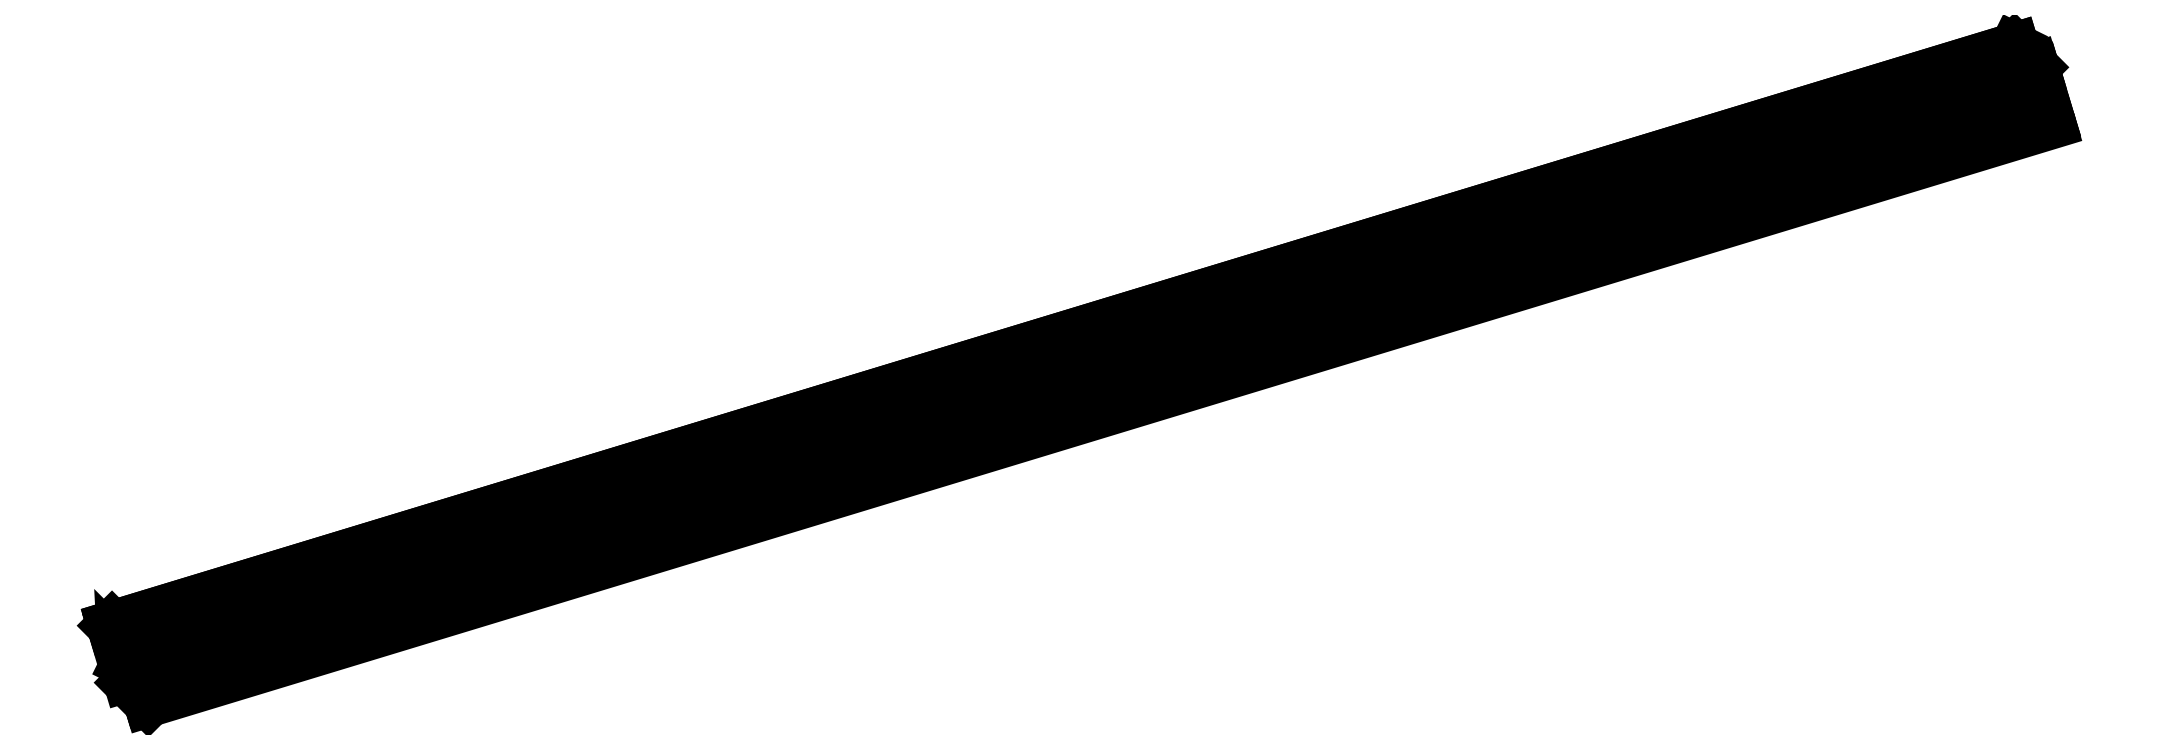
<metadata>
{"format":"dxf","ext":"dxf","renderer":"ezdxf+matplotlib","layout":"modelspace","background":"white","min_lineweight":24,"dpi":150}
</metadata>
<code>
0
SECTION
2
ENTITIES
0
LWPOLYLINE
8
0
90
       22
70
   128
43
0
10
-1437
20
-429
10
-1437
20
-429
10
-1437
20
-428.5
10
-1437
20
-427.8
10
-1437
20
-426.9
10
-1437
20
-425.8
10
-1438
20
-424.6
10
-1438
20
-423.5
10
-1438
20
-422.6
10
-1439
20
-421.9
10
-1439
20
-421.4
10
-1439
20
-421.3
10
-1439
20
-421.6
10
-1439
20
-422.2
10
-1439
20
-423
10
-1438
20
-424
10
-1438
20
-425.2
10
-1438
20
-426.3
10
-1437
20
-427.3
10
-1437
20
-428.2
10
-1437
20
-428.8
10
-1437
20
-429
0
LWPOLYLINE
8
0
90
       22
70
   128
43
0
10
-1427
20
-438.2
10
-1427
20
-438.1
10
-1428
20
-437.7
10
-1428
20
-437
10
-1428
20
-436.1
10
-1428
20
-435
10
-1429
20
-433.8
10
-1429
20
-432.7
10
-1429
20
-431.8
10
-1430
20
-431.1
10
-1430
20
-430.6
10
-1430
20
-430.5
10
-1430
20
-430.8
10
-1430
20
-431.4
10
-1429
20
-432.2
10
-1429
20
-433.2
10
-1429
20
-434.4
10
-1428
20
-435.5
10
-1428
20
-436.5
10
-1428
20
-437.4
10
-1428
20
-438
10
-1427
20
-438.2
0
CIRCLE
8
0
10
-708.9
20
-219.7
30
0
40
2.987
0
CIRCLE
8
0
10
-429.4
20
-134.8
30
0
40
2.987
0
CIRCLE
8
0
10
-522.5
20
-163.1
30
0
40
2.987
0
CIRCLE
8
0
10
-615.7
20
-191.4
30
0
40
2.987
0
CIRCLE
8
0
10
-802.1
20
-248
30
0
40
2.987
0
CIRCLE
8
0
10
-895.2
20
-276.3
30
0
40
2.987
0
CIRCLE
8
0
10
-988.4
20
-304.6
30
0
40
2.987
0
CIRCLE
8
0
10
-125.6
20
-42.53
30
0
40
2.987
0
CIRCLE
8
0
10
-231.6
20
-74.71
30
0
40
2.987
0
CIRCLE
8
0
10
-1187
20
-365.1
30
0
40
2.987
0
CIRCLE
8
0
10
-1293
20
-397.3
30
0
40
2.987
0
CIRCLE
8
0
10
-19.7
20
-10.34
30
0
40
2.987
0
CIRCLE
8
0
10
-336.2
20
-106.5
30
0
40
2.987
0
CIRCLE
8
0
10
-1082
20
-332.9
30
0
40
2.987
0
CIRCLE
8
0
10
-1399
20
-429.5
30
0
40
2.987
0
LWPOLYLINE
8
0
90
       46
70
   128
43
0
10
-59.77
20
18.36
10
-62.15
20
17.62
10
-64.46
20
16.86
10
-66.65
20
16.11
10
-68.68
20
15.38
10
-70.5
20
14.67
10
-72.1
20
14.02
10
-73.42
20
13.42
10
-74.46
20
12.88
10
-75.18
20
12.43
10
-75.57
20
12.07
10
-75.63
20
11.8
10
-75.36
20
11.64
10
-74.75
20
11.57
10
-73.83
20
11.61
10
-72.6
20
11.76
10
-71.1
20
12.01
10
-69.35
20
12.35
10
-67.39
20
12.79
10
-65.25
20
13.3
10
-62.98
20
13.89
10
-60.62
20
14.54
10
-58.22
20
15.24
10
-55.82
20
15.96
10
-53.47
20
16.71
10
-51.22
20
17.47
10
-49.1
20
18.21
10
-47.17
20
18.93
10
-45.46
20
19.61
10
-43.99
20
20.24
10
-42.81
20
20.81
10
-41.93
20
21.3
10
-41.37
20
21.71
10
-41.14
20
22.03
10
-41.25
20
22.25
10
-41.69
20
22.36
10
-42.46
20
22.37
10
-43.54
20
22.28
10
-44.9
20
22.08
10
-46.53
20
21.78
10
-48.39
20
21.39
10
-50.45
20
20.92
10
-52.65
20
20.36
10
-54.98
20
19.74
10
-57.36
20
19.07
10
-59.77
20
18.36
0
LWPOLYLINE
8
0
90
       46
70
   128
43
0
10
-50.83
20
9.388
10
-53.21
20
8.647
10
-55.52
20
7.894
10
-57.71
20
7.143
10
-59.73
20
6.409
10
-61.56
20
5.706
10
-63.16
20
5.048
10
-64.48
20
4.448
10
-65.52
20
3.916
10
-66.24
20
3.465
10
-66.63
20
3.102
10
-66.69
20
2.834
10
-66.41
20
2.667
10
-65.81
20
2.604
10
-64.89
20
2.646
10
-63.66
20
2.793
10
-62.16
20
3.041
10
-60.41
20
3.386
10
-58.45
20
3.82
10
-56.31
20
4.337
10
-54.04
20
4.924
10
-51.68
20
5.572
10
-49.28
20
6.267
10
-46.88
20
6.996
10
-44.53
20
7.745
10
-42.28
20
8.499
10
-40.16
20
9.243
10
-38.23
20
9.963
10
-36.51
20
10.65
10
-35.05
20
11.28
10
-33.87
20
11.84
10
-32.99
20
12.34
10
-32.43
20
12.74
10
-32.2
20
13.06
10
-32.31
20
13.28
10
-32.75
20
13.39
10
-33.52
20
13.4
10
-34.6
20
13.31
10
-35.96
20
13.11
10
-37.59
20
12.81
10
-39.45
20
12.42
10
-41.5
20
11.95
10
-43.71
20
11.39
10
-46.03
20
10.77
10
-48.42
20
10.1
10
-50.83
20
9.388
0
LWPOLYLINE
8
0
90
       46
70
   128
43
0
10
-1398
20
-388.1
10
-1400
20
-388.8
10
-1402
20
-389.6
10
-1404
20
-390.3
10
-1406
20
-391
10
-1408
20
-391.7
10
-1410
20
-392.4
10
-1411
20
-393
10
-1412
20
-393.5
10
-1413
20
-394
10
-1413
20
-394.3
10
-1413
20
-394.6
10
-1413
20
-394.8
10
-1413
20
-394.8
10
-1412
20
-394.8
10
-1410
20
-394.7
10
-1409
20
-394.4
10
-1407
20
-394.1
10
-1405
20
-393.6
10
-1403
20
-393.1
10
-1401
20
-392.5
10
-1398
20
-391.9
10
-1396
20
-391.2
10
-1394
20
-390.5
10
-1391
20
-389.7
10
-1389
20
-389
10
-1387
20
-388.2
10
-1385
20
-387.5
10
-1383
20
-386.8
10
-1382
20
-386.2
10
-1381
20
-385.6
10
-1380
20
-385.1
10
-1379
20
-384.7
10
-1379
20
-384.4
10
-1379
20
-384.2
10
-1379
20
-384.1
10
-1380
20
-384
10
-1381
20
-384.1
10
-1383
20
-384.3
10
-1384
20
-384.6
10
-1386
20
-385
10
-1388
20
-385.5
10
-1390
20
-386.1
10
-1393
20
-386.7
10
-1395
20
-387.3
10
-1398
20
-388.1
0
LWPOLYLINE
8
0
90
       46
70
   128
43
0
10
-1389
20
-397
10
-1391
20
-397.8
10
-1393
20
-398.5
10
-1396
20
-399.3
10
-1398
20
-400
10
-1399
20
-400.7
10
-1401
20
-401.4
10
-1402
20
-402
10
-1403
20
-402.5
10
-1404
20
-403
10
-1404
20
-403.3
10
-1404
20
-403.6
10
-1404
20
-403.8
10
-1404
20
-403.8
10
-1403
20
-403.8
10
-1401
20
-403.6
10
-1400
20
-403.4
10
-1398
20
-403
10
-1396
20
-402.6
10
-1394
20
-402.1
10
-1392
20
-401.5
10
-1389
20
-400.8
10
-1387
20
-400.2
10
-1385
20
-399.4
10
-1382
20
-398.7
10
-1380
20
-397.9
10
-1378
20
-397.2
10
-1376
20
-396.5
10
-1374
20
-395.8
10
-1373
20
-395.1
10
-1372
20
-394.6
10
-1371
20
-394.1
10
-1370
20
-393.7
10
-1370
20
-393.4
10
-1370
20
-393.1
10
-1371
20
-393
10
-1371
20
-393
10
-1372
20
-393.1
10
-1374
20
-393.3
10
-1375
20
-393.6
10
-1377
20
-394
10
-1379
20
-394.5
10
-1382
20
-395
10
-1384
20
-395.6
10
-1386
20
-396.3
10
-1389
20
-397
0
LWPOLYLINE
8
0
90
       30
70
   128
43
0
10
-1290
20
-358.1
10
-1289
20
-358.2
10
-1289
20
-358.2
10
-1288
20
-358
10
-1286
20
-357.8
10
-1285
20
-357.4
10
-1283
20
-357
10
-1282
20
-356.6
10
-1280
20
-356
10
-1278
20
-355.5
10
-1277
20
-355
10
-1276
20
-354.5
10
-1275
20
-354.1
10
-1274
20
-353.8
10
-1274
20
-353.6
10
-1274
20
-353.4
10
-1275
20
-353.4
10
-1276
20
-353.5
10
-1277
20
-353.7
10
-1278
20
-354
10
-1280
20
-354.4
10
-1281
20
-354.8
10
-1283
20
-355.3
10
-1285
20
-355.8
10
-1286
20
-356.4
10
-1287
20
-356.8
10
-1288
20
-357.3
10
-1289
20
-357.7
10
-1289
20
-357.9
10
-1290
20
-358.1
0
LWPOLYLINE
8
0
90
       30
70
   128
43
0
10
-1282
20
-365.5
10
-1282
20
-365.6
10
-1281
20
-365.5
10
-1280
20
-365.4
10
-1279
20
-365.1
10
-1278
20
-364.8
10
-1276
20
-364.4
10
-1274
20
-363.9
10
-1273
20
-363.4
10
-1271
20
-362.9
10
-1270
20
-362.4
10
-1269
20
-361.9
10
-1268
20
-361.5
10
-1267
20
-361.2
10
-1267
20
-360.9
10
-1267
20
-360.8
10
-1267
20
-360.8
10
-1268
20
-360.9
10
-1269
20
-361.1
10
-1271
20
-361.4
10
-1272
20
-361.7
10
-1274
20
-362.2
10
-1276
20
-362.7
10
-1277
20
-363.2
10
-1279
20
-363.7
10
-1280
20
-364.2
10
-1281
20
-364.6
10
-1282
20
-365
10
-1282
20
-365.3
10
-1282
20
-365.5
0
LWPOLYLINE
8
0
90
       30
70
   128
43
0
10
-734.1
20
-189.4
10
-733.8
20
-189.5
10
-733.1
20
-189.4
10
-732.2
20
-189.3
10
-730.9
20
-189
10
-729.5
20
-188.7
10
-727.9
20
-188.3
10
-726.3
20
-187.8
10
-724.6
20
-187.3
10
-723.1
20
-186.8
10
-721.7
20
-186.3
10
-720.5
20
-185.8
10
-719.6
20
-185.4
10
-719
20
-185.1
10
-718.8
20
-184.8
10
-718.9
20
-184.7
10
-719.4
20
-184.7
10
-720.2
20
-184.8
10
-721.3
20
-185
10
-722.7
20
-185.3
10
-724.2
20
-185.6
10
-725.8
20
-186.1
10
-727.5
20
-186.6
10
-729.1
20
-187.1
10
-730.6
20
-187.6
10
-731.9
20
-188.1
10
-732.9
20
-188.6
10
-733.6
20
-188.9
10
-734.1
20
-189.2
10
-734.1
20
-189.4
0
LWPOLYLINE
8
0
90
       30
70
   128
43
0
10
-726.8
20
-196.8
10
-726.5
20
-196.8
10
-725.8
20
-196.8
10
-724.8
20
-196.7
10
-723.6
20
-196.4
10
-722.2
20
-196.1
10
-720.6
20
-195.6
10
-718.9
20
-195.2
10
-717.3
20
-194.7
10
-715.7
20
-194.1
10
-714.3
20
-193.6
10
-713.1
20
-193.2
10
-712.3
20
-192.8
10
-711.7
20
-192.4
10
-711.5
20
-192.2
10
-711.6
20
-192.1
10
-712.1
20
-192
10
-712.9
20
-192.1
10
-714
20
-192.3
10
-715.3
20
-192.6
10
-716.9
20
-193
10
-718.5
20
-193.5
10
-720.1
20
-193.9
10
-721.8
20
-194.5
10
-723.2
20
-195
10
-724.5
20
-195.5
10
-725.6
20
-195.9
10
-726.3
20
-196.3
10
-726.7
20
-196.6
10
-726.8
20
-196.8
0
LWPOLYLINE
8
0
90
       22
70
   128
43
0
10
-1104
20
-300.6
10
-1104
20
-300.7
10
-1103
20
-300.6
10
-1102
20
-300.4
10
-1101
20
-300.2
10
-1100
20
-299.8
10
-1099
20
-299.5
10
-1098
20
-299.1
10
-1097
20
-298.8
10
-1096
20
-298.5
10
-1096
20
-298.3
10
-1096
20
-298.2
10
-1097
20
-298.3
10
-1097
20
-298.4
10
-1098
20
-298.6
10
-1099
20
-298.9
10
-1101
20
-299.2
10
-1102
20
-299.6
10
-1103
20
-299.9
10
-1103
20
-300.2
10
-1104
20
-300.5
10
-1104
20
-300.6
0
LWPOLYLINE
8
0
90
       22
70
   128
43
0
10
-1099
20
-305
10
-1099
20
-305
10
-1099
20
-305
10
-1098
20
-304.8
10
-1097
20
-304.5
10
-1096
20
-304.2
10
-1094
20
-303.9
10
-1093
20
-303.5
10
-1093
20
-303.2
10
-1092
20
-302.9
10
-1092
20
-302.7
10
-1092
20
-302.6
10
-1092
20
-302.6
10
-1093
20
-302.8
10
-1094
20
-303
10
-1095
20
-303.3
10
-1096
20
-303.6
10
-1097
20
-304
10
-1098
20
-304.3
10
-1099
20
-304.6
10
-1099
20
-304.8
10
-1099
20
-305
0
LWPOLYLINE
8
0
90
       22
70
   128
43
0
10
-1095
20
-309.6
10
-1095
20
-309.6
10
-1094
20
-309.6
10
-1093
20
-309.4
10
-1092
20
-309.1
10
-1091
20
-308.8
10
-1090
20
-308.5
10
-1089
20
-308.1
10
-1088
20
-307.8
10
-1087
20
-307.5
10
-1087
20
-307.3
10
-1087
20
-307.2
10
-1088
20
-307.2
10
-1088
20
-307.4
10
-1089
20
-307.6
10
-1090
20
-307.9
10
-1092
20
-308.2
10
-1093
20
-308.6
10
-1094
20
-308.9
10
-1094
20
-309.2
10
-1095
20
-309.4
10
-1095
20
-309.6
0
LWPOLYLINE
8
0
90
       22
70
   128
43
0
10
-358.5
20
-74.19
10
-358.2
20
-74.22
10
-357.6
20
-74.16
10
-356.8
20
-73.99
10
-355.7
20
-73.73
10
-354.6
20
-73.41
10
-353.5
20
-73.06
10
-352.4
20
-72.7
10
-351.6
20
-72.37
10
-351
20
-72.1
10
-350.8
20
-71.91
10
-350.9
20
-71.82
10
-351.3
20
-71.83
10
-352
20
-71.95
10
-353
20
-72.17
10
-354.1
20
-72.46
10
-355.2
20
-72.8
10
-356.3
20
-73.16
10
-357.3
20
-73.5
10
-358
20
-73.81
10
-358.4
20
-74.04
10
-358.5
20
-74.19
0
LWPOLYLINE
8
0
90
       22
70
   128
43
0
10
-354.1
20
-78.55
10
-353.8
20
-78.59
10
-353.3
20
-78.53
10
-352.4
20
-78.36
10
-351.4
20
-78.1
10
-350.2
20
-77.78
10
-349.1
20
-77.43
10
-348.1
20
-77.07
10
-347.2
20
-76.74
10
-346.7
20
-76.47
10
-346.4
20
-76.28
10
-346.5
20
-76.18
10
-346.9
20
-76.2
10
-347.7
20
-76.32
10
-348.6
20
-76.53
10
-349.7
20
-76.82
10
-350.9
20
-77.17
10
-352
20
-77.53
10
-352.9
20
-77.87
10
-353.6
20
-78.18
10
-354
20
-78.41
10
-354.1
20
-78.55
0
LWPOLYLINE
8
0
90
       22
70
   128
43
0
10
-349.5
20
-83.15
10
-349.3
20
-83.19
10
-348.7
20
-83.12
10
-347.8
20
-82.95
10
-346.8
20
-82.7
10
-345.7
20
-82.38
10
-344.5
20
-82.03
10
-343.5
20
-81.67
10
-342.7
20
-81.34
10
-342.1
20
-81.07
10
-341.8
20
-80.88
10
-341.9
20
-80.78
10
-342.3
20
-80.8
10
-343.1
20
-80.92
10
-344
20
-81.13
10
-345.1
20
-81.42
10
-346.3
20
-81.76
10
-347.4
20
-82.12
10
-348.3
20
-82.47
10
-349
20
-82.78
10
-349.4
20
-83.01
10
-349.5
20
-83.15
0
LWPOLYLINE
8
0
90
       30
70
   128
43
0
10
-170.4
20
-18.95
10
-172.1
20
-19.44
10
-173.7
20
-19.87
10
-175.2
20
-20.23
10
-176.5
20
-20.51
10
-177.5
20
-20.68
10
-178.2
20
-20.74
10
-178.6
20
-20.69
10
-178.7
20
-20.53
10
-178.4
20
-20.27
10
-177.7
20
-19.92
10
-176.7
20
-19.49
10
-175.5
20
-19.01
10
-174
20
-18.5
10
-172.5
20
-17.98
10
-170.8
20
-17.48
10
-169.2
20
-17.02
10
-167.6
20
-16.62
10
-166.2
20
-16.3
10
-165
20
-16.07
10
-164.2
20
-15.96
10
-163.6
20
-15.95
10
-163.4
20
-16.05
10
-163.5
20
-16.27
10
-164
20
-16.58
10
-164.8
20
-16.97
10
-165.9
20
-17.42
10
-167.3
20
-17.92
10
-168.8
20
-18.44
10
-170.4
20
-18.95
0
LWPOLYLINE
8
0
90
       30
70
   128
43
0
10
-163.1
20
-26.31
10
-164.7
20
-26.8
10
-166.3
20
-27.23
10
-167.8
20
-27.59
10
-169.1
20
-27.87
10
-170.2
20
-28.04
10
-170.9
20
-28.1
10
-171.3
20
-28.05
10
-171.3
20
-27.89
10
-171
20
-27.63
10
-170.4
20
-27.28
10
-169.4
20
-26.85
10
-168.2
20
-26.37
10
-166.7
20
-25.86
10
-165.1
20
-25.34
10
-163.5
20
-24.84
10
-161.8
20
-24.38
10
-160.3
20
-23.98
10
-158.9
20
-23.66
10
-157.7
20
-23.43
10
-156.8
20
-23.31
10
-156.2
20
-23.31
10
-156
20
-23.41
10
-156.2
20
-23.62
10
-156.7
20
-23.93
10
-157.5
20
-24.33
10
-158.6
20
-24.78
10
-159.9
20
-25.28
10
-161.5
20
-25.8
10
-163.1
20
-26.31
0
LWPOLYLINE
8
0
90
       13
70
   128
43
0
10
-1087
20
-307.3
10
-1087
20
-307.2
10
-1088
20
-307.3
10
-1088
20
-307.4
10
-1089
20
-307.6
10
-1090
20
-307.9
10
-1092
20
-308.2
10
-1093
20
-308.6
10
-1094
20
-308.9
10
-1094
20
-309.2
10
-1095
20
-309.5
10
-1095
20
-309.6
10
-1095
20
-309.6
0
LWPOLYLINE
8
0
90
       13
70
   128
43
0
10
-341.8
20
-80.89
10
-341.9
20
-80.81
10
-342.4
20
-80.83
10
-343.1
20
-80.95
10
-344
20
-81.16
10
-345.1
20
-81.45
10
-346.3
20
-81.79
10
-347.4
20
-82.15
10
-348.3
20
-82.49
10
-349
20
-82.8
10
-349.4
20
-83.03
10
-349.5
20
-83.17
10
-349.5
20
-83.17
0
LWPOLYLINE
8
0
90
       13
70
   128
43
0
10
-1092
20
-302.7
10
-1092
20
-302.6
10
-1092
20
-302.7
10
-1093
20
-302.8
10
-1094
20
-303
10
-1095
20
-303.3
10
-1096
20
-303.6
10
-1097
20
-304
10
-1098
20
-304.3
10
-1099
20
-304.6
10
-1099
20
-304.9
10
-1099
20
-305
10
-1099
20
-305
0
LWPOLYLINE
8
0
90
       13
70
   128
43
0
10
-346.4
20
-76.29
10
-346.5
20
-76.22
10
-346.9
20
-76.23
10
-347.7
20
-76.35
10
-348.6
20
-76.56
10
-349.7
20
-76.85
10
-350.8
20
-77.19
10
-351.9
20
-77.55
10
-352.9
20
-77.89
10
-353.6
20
-78.2
10
-354
20
-78.43
10
-354.1
20
-78.57
10
-354.1
20
-78.57
0
LWPOLYLINE
8
0
90
       13
70
   128
43
0
10
-1096
20
-298.4
10
-1096
20
-298.3
10
-1097
20
-298.3
10
-1097
20
-298.4
10
-1098
20
-298.6
10
-1099
20
-298.9
10
-1101
20
-299.3
10
-1102
20
-299.6
10
-1103
20
-300
10
-1103
20
-300.3
10
-1104
20
-300.5
10
-1104
20
-300.6
10
-1104
20
-300.6
0
LWPOLYLINE
8
0
90
       13
70
   128
43
0
10
-350.8
20
-71.92
10
-350.9
20
-71.85
10
-351.3
20
-71.86
10
-352
20
-71.98
10
-353
20
-72.19
10
-354.1
20
-72.48
10
-355.2
20
-72.82
10
-356.3
20
-73.18
10
-357.2
20
-73.52
10
-357.9
20
-73.83
10
-358.4
20
-74.06
10
-358.4
20
-74.2
10
-358.4
20
-74.2
0
LINE
8
0
10
-1419
20
-458.6
30
0
11
13.91
21
-23.17
31
0
0
LINE
8
0
10
-13.62
20
34.49
30
0
11
-1447
21
-401
31
0
0
LINE
8
0
10
-1420
20
-455.1
30
0
11
-1431
21
-419.8
31
0
0
LINE
8
0
10
-1434
20
-443.9
30
0
11
-1419
21
-458.6
31
0
0
LINE
8
0
10
-1446
20
-404.5
30
0
11
-1436
21
-439.8
31
0
0
LINE
8
0
10
-1432
20
-415.7
30
0
11
-1447
21
-401
31
0
0
LINE
8
0
10
-1432
20
-415.7
30
0
11
1.077
21
19.76
31
0
0
LINE
8
0
10
2.522
20
15.64
30
0
11
-1431
21
-419.8
31
0
0
LINE
8
0
10
-1420
20
-455.1
30
0
11
13.05
21
-19.65
31
0
0
LINE
8
0
10
13.05
20
-19.65
30
0
11
2.522
21
15.64
31
0
0
LINE
8
0
10
-13.6
20
34.48
30
0
11
-1447
21
-401
31
0
0
LINE
8
0
10
1.077
20
19.76
30
0
11
-13.6
21
34.48
31
0
0
LINE
8
0
10
-1427
20
-438.2
30
0
11
-1427
21
-438.2
31
0
0
LINE
8
0
10
-1437
20
-429
30
0
11
-1437
21
-429
31
0
0
LINE
8
0
10
-13.62
20
34.49
30
0
11
-13.6
21
34.48
31
0
0
ARC
8
0
10
-1457
20
-426.6
30
0
40
26.97
50
14.67
51
23.96
0
ARC
8
0
10
-1433
20
-459.9
30
0
40
13.32
50
5.577
51
21.13
0
ARC
8
0
10
-1409
20
-432.9
30
0
40
26.97
50
194.7
51
204
0
ARC
8
0
10
-1434
20
-399.7
30
0
40
13.32
50
185.6
51
201.1
0
ARC
8
0
10
-23.57
20
8.813
30
0
40
26.97
50
14.67
51
23.96
0
ARC
8
0
10
-1401
20
-428.2
30
0
40
3.004
50
242.3
51
27.55
0
ARC
8
0
10
-2.061
20
-25.2
30
0
40
16.1
50
7.22
51
20.14
0
ARC
8
0
10
-1295
20
-396.1
30
0
40
3.004
50
242.3
51
27.55
0
ARC
8
0
10
-1189
20
-363.9
30
0
40
3.004
50
242.3
51
27.55
0
ARC
8
0
10
-1083
20
-331.7
30
0
40
3.004
50
242.3
51
27.55
0
ARC
8
0
10
-989.6
20
-303.4
30
0
40
3.004
50
242.3
51
27.55
0
ARC
8
0
10
-896.5
20
-275.1
30
0
40
3.004
50
242.3
51
27.55
0
ARC
8
0
10
-803.3
20
-246.8
30
0
40
3.004
50
242.3
51
27.55
0
ARC
8
0
10
-1399
20
-425.4
30
0
40
31.28
50
189.4
51
204.1
0
ARC
8
0
10
-710.1
20
-218.5
30
0
40
3.004
50
242.3
51
27.55
0
ARC
8
0
10
-617
20
-190.2
30
0
40
3.004
50
242.3
51
27.55
0
ARC
8
0
10
-523.8
20
-161.9
30
0
40
3.004
50
242.3
51
27.55
0
ARC
8
0
10
-430.6
20
-133.6
30
0
40
3.004
50
242.3
51
27.55
0
ARC
8
0
10
-337.5
20
-105.3
30
0
40
3.004
50
242.3
51
27.55
0
ARC
8
0
10
-232.8
20
-73.47
30
0
40
3.004
50
242.3
51
27.55
0
ARC
8
0
10
-126.9
20
-41.28
30
0
40
3.004
50
242.3
51
27.55
0
ARC
8
0
10
-20.96
20
-9.101
30
0
40
3.004
50
242.3
51
27.55
0
ARC
8
0
10
-1408
20
-416.2
30
0
40
31.28
50
189.4
51
204.1
0
ENDSEC
0
EOF

</code>
